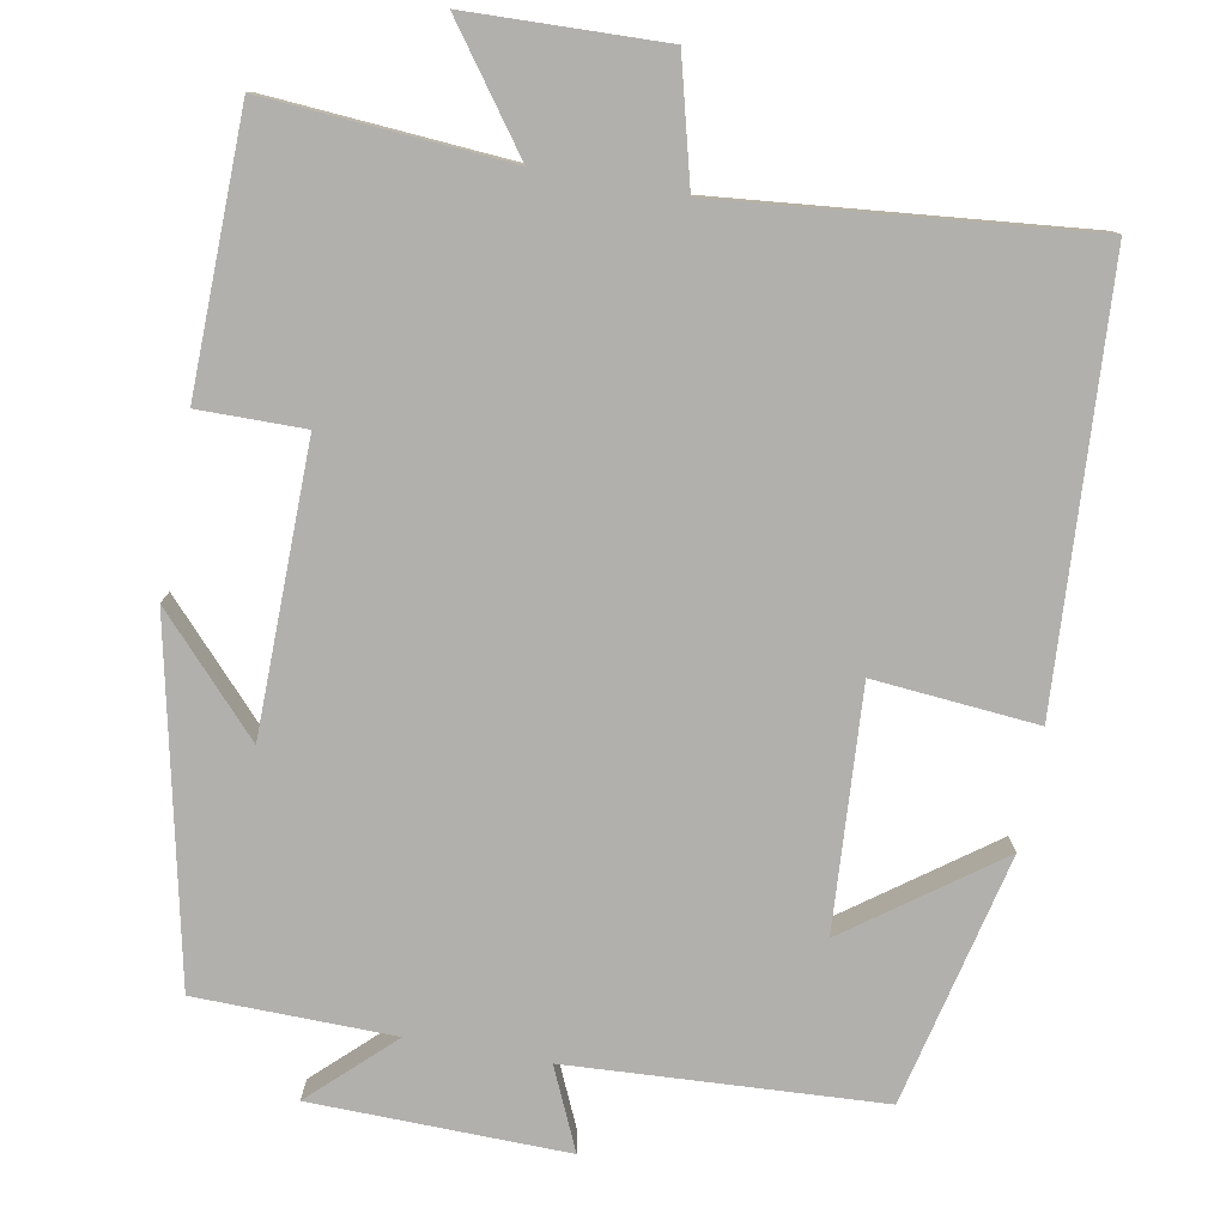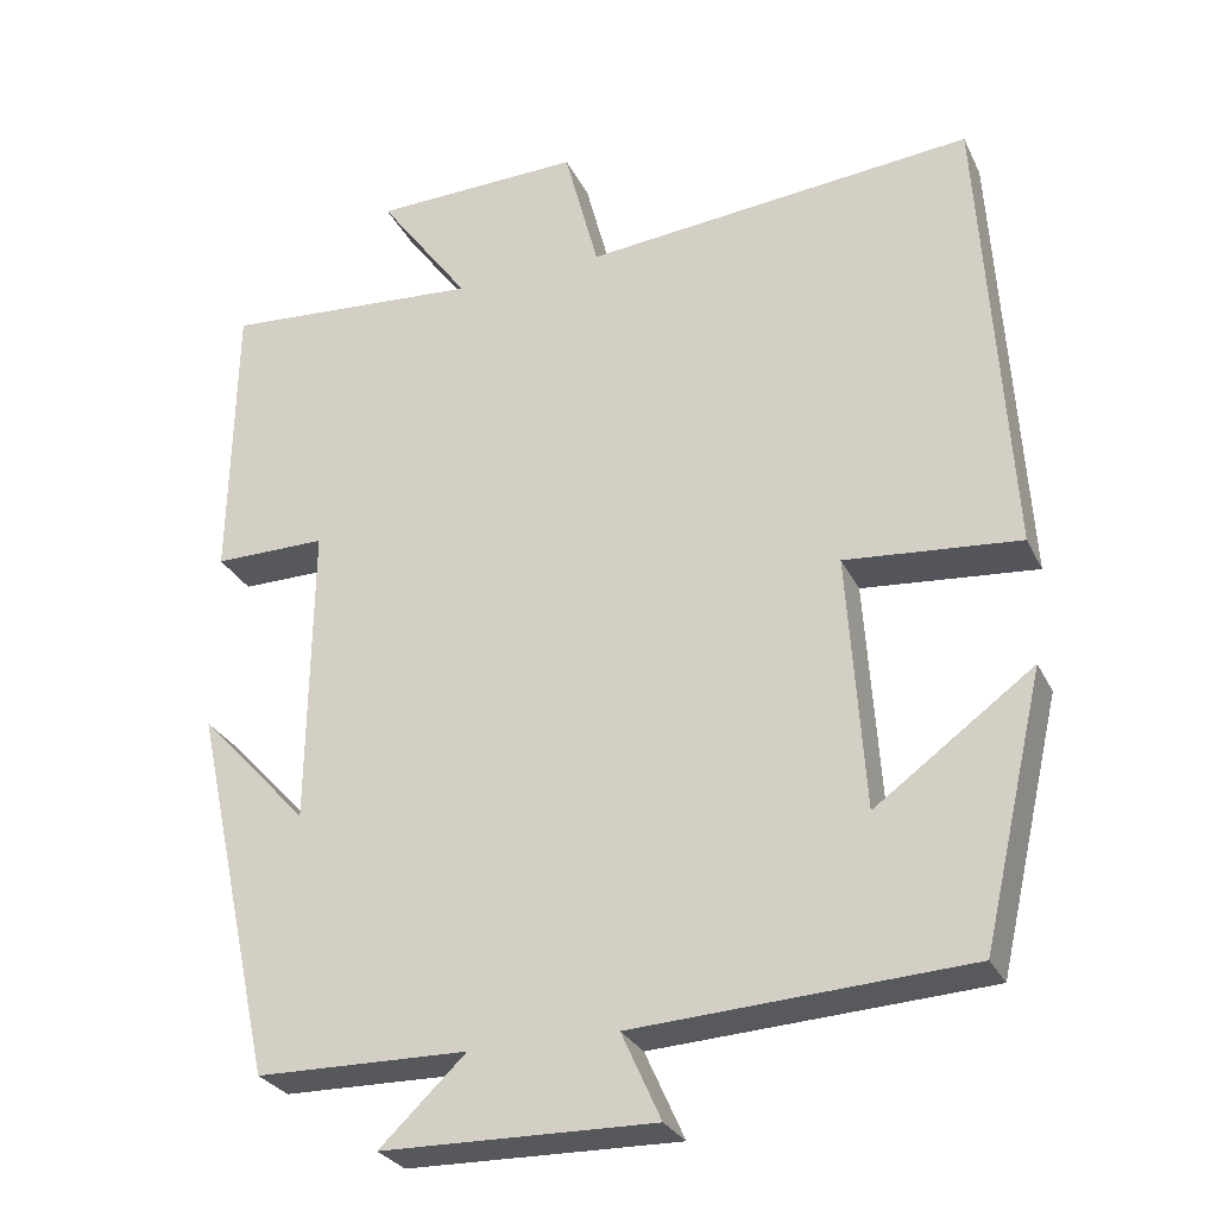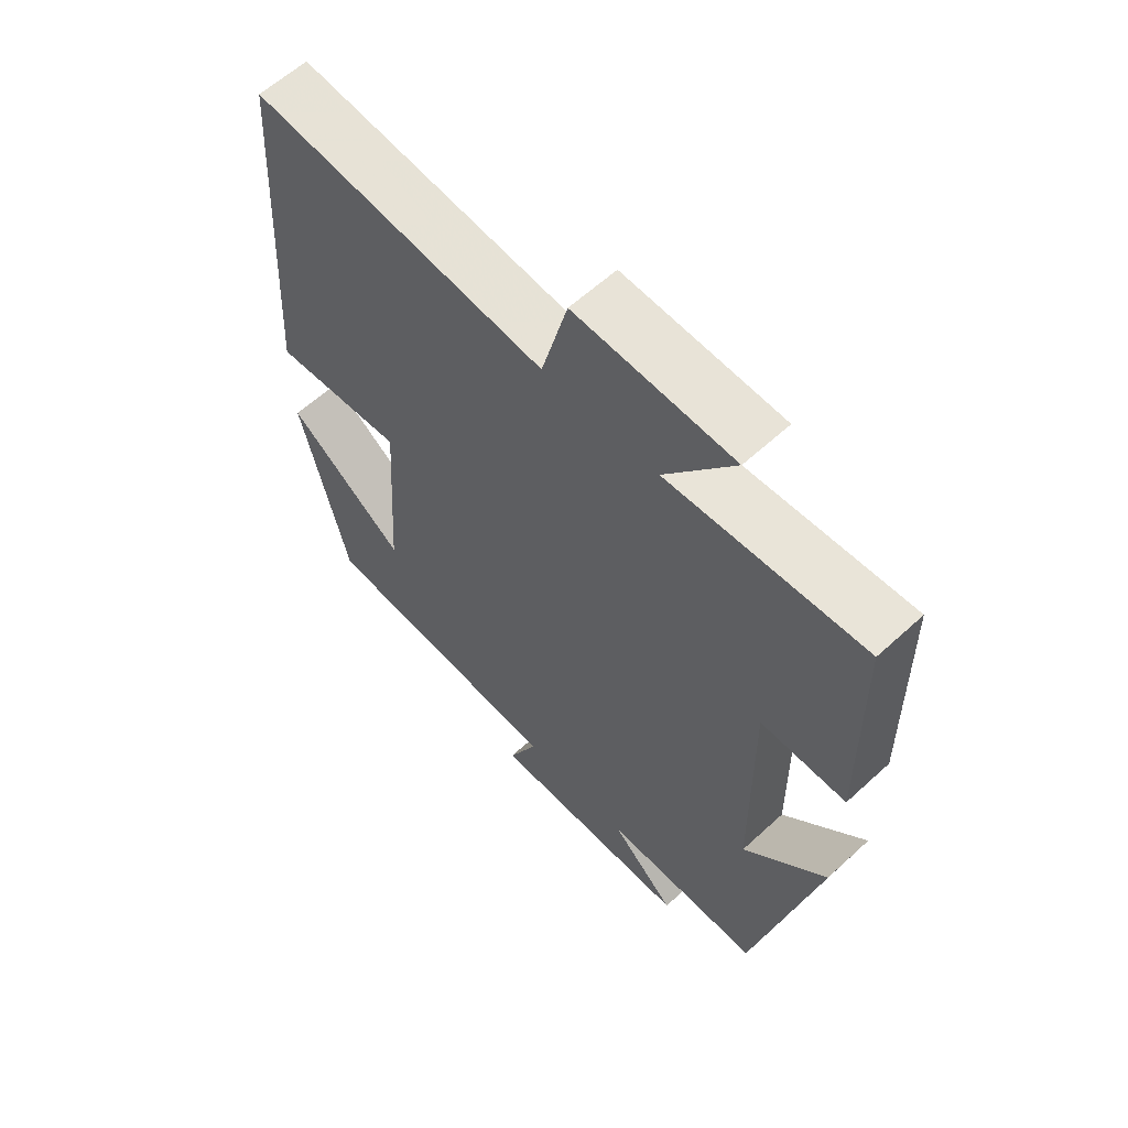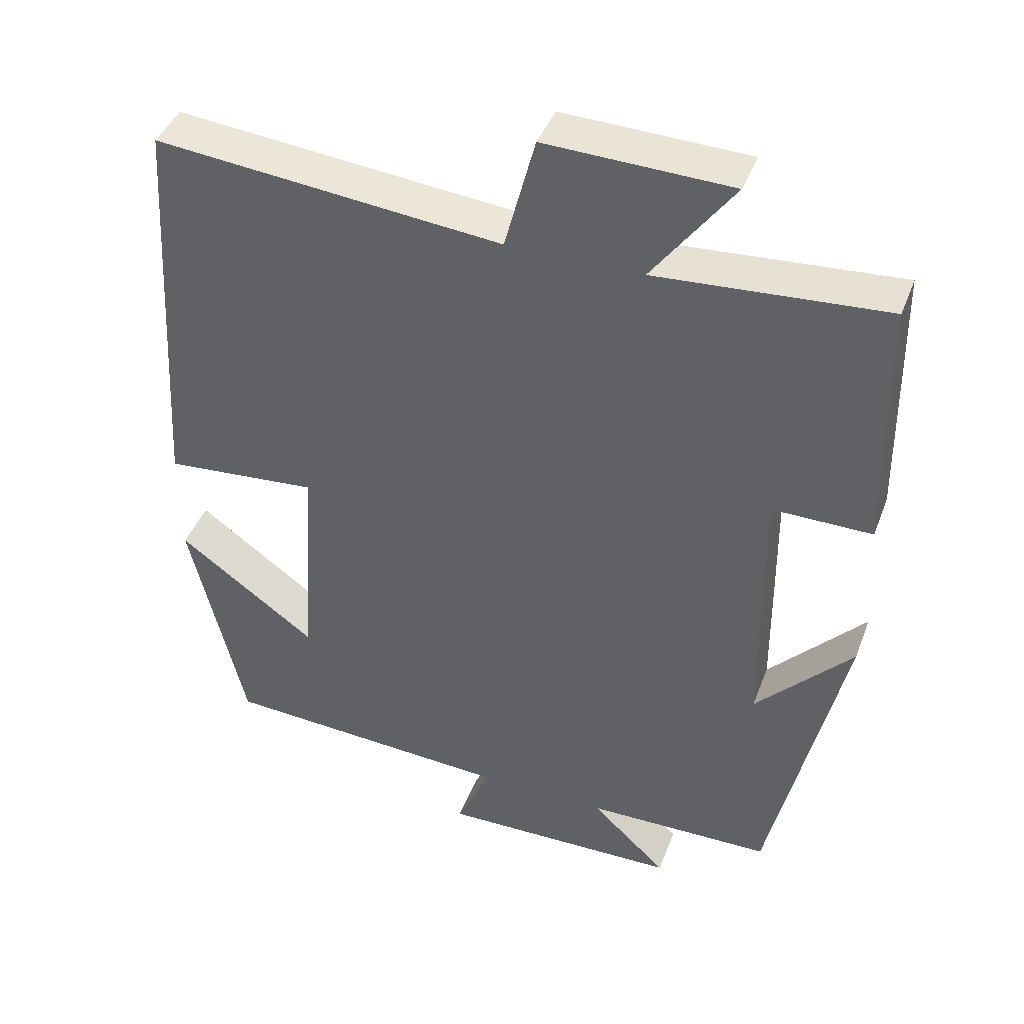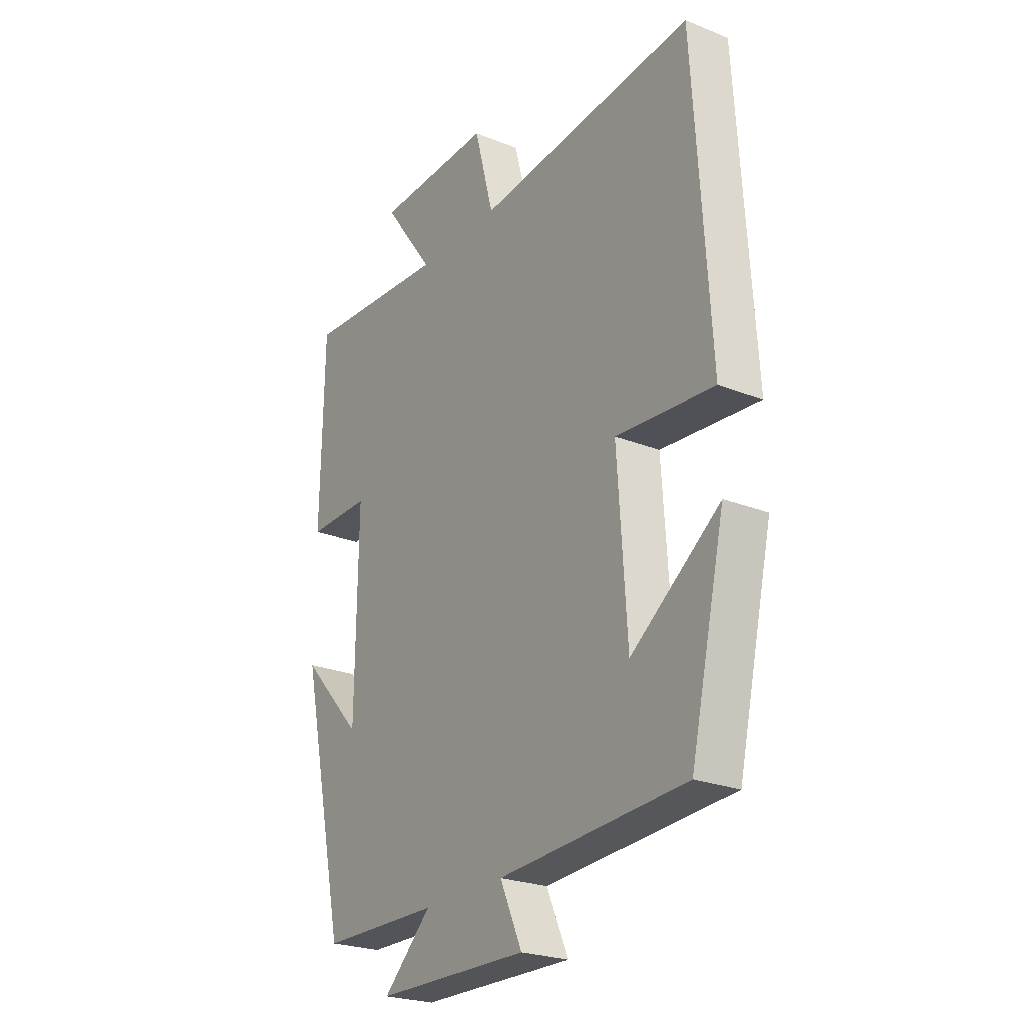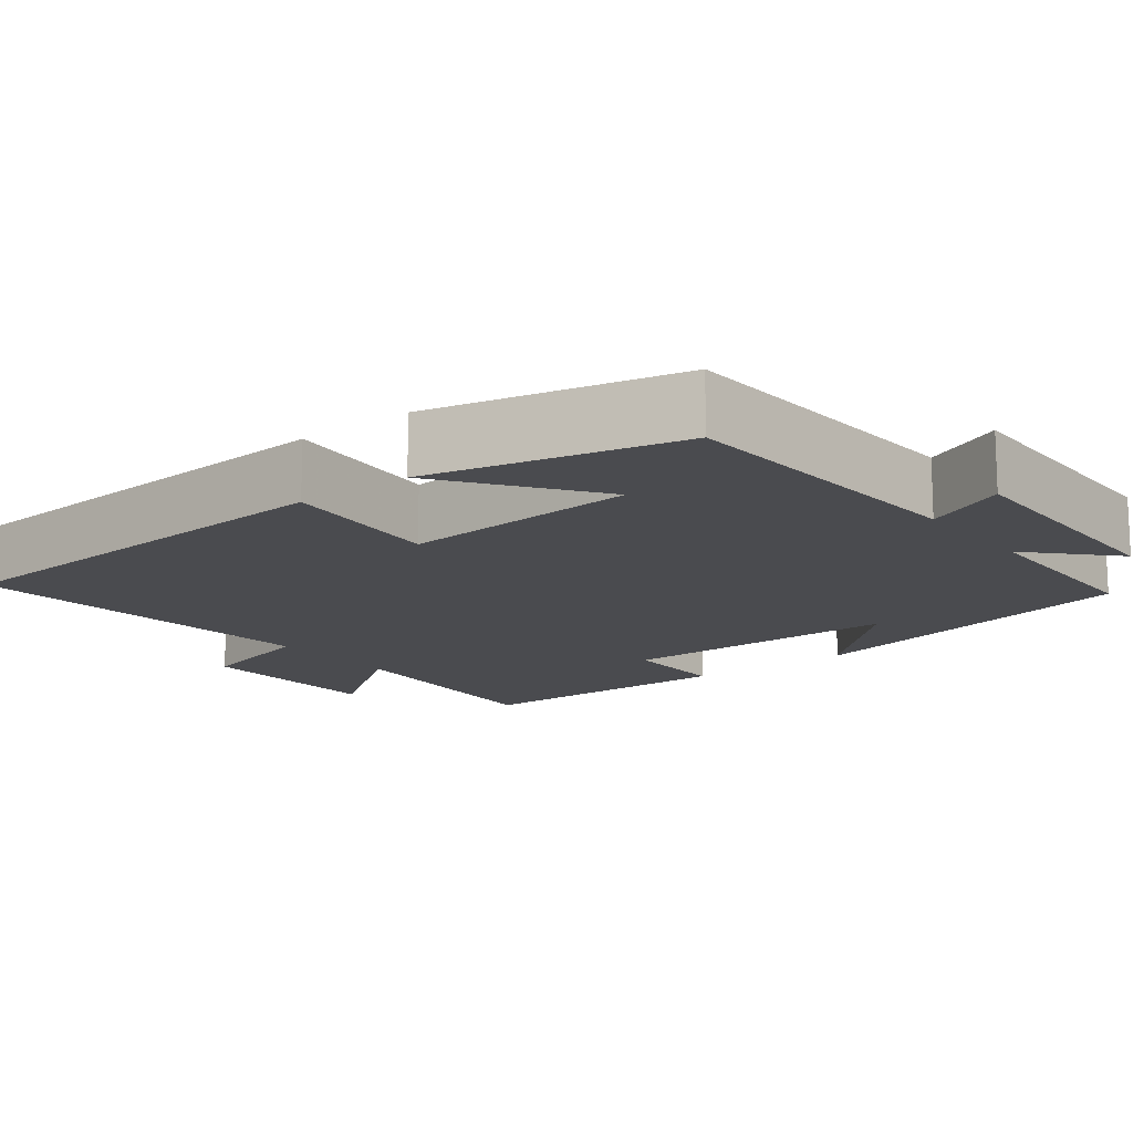
<metadata>
{"format":"obj","ext":"obj","renderer":"f3d","projection":"perspective","resolution":1024,"background":"white","views":[{"elev":-78.8,"azim":-10.5,"up":"+Y"},{"elev":-28.2,"azim":21.7,"up":"+Z"},{"elev":60.7,"azim":-133.1,"up":"+Z"},{"elev":42.4,"azim":-160.0,"up":"+Z"},{"elev":-24.5,"azim":56.7,"up":"+Z"},{"elev":-14.3,"azim":127.9,"up":"+Y"}]}
</metadata>
<code>
v 0.466 0.07 0.546
v 0.5 0.07 -0.006
v 0.291 0.07 0.012
v 0.311 0.07 -0.294
v 0.5 0.07 -0.156
v 0.426 0.07 -0.477
v 0.027 0.07 -0.5
v 0.074 0.07 -0.604
v -0.252 0.07 -0.598
v -0.149 0.07 -0.5
v -0.402 0.07 -0.496
v -0.5 0.07 -0.048
v -0.369 0.07 -0.189
v -0.365 0.07 0.175
v -0.5 0.07 0.174
v -0.494 0.07 0.522
v -0.184 0.07 0.5
v -0.293 0.07 0.649
v -0.043 0.07 0.657
v -0.002 0.07 0.5
v 0.466 0 0.546
v 0.5 0 -0.006
v 0.291 0 0.012
v 0.311 0 -0.294
v 0.5 0 -0.156
v 0.426 0 -0.477
v 0.027 0 -0.5
v 0.074 0 -0.604
v -0.252 0 -0.598
v -0.149 0 -0.5
v -0.402 0 -0.496
v -0.5 0 -0.048
v -0.369 0 -0.189
v -0.365 0 0.175
v -0.5 0 0.174
v -0.494 0 0.522
v -0.184 0 0.5
v -0.293 0 0.649
v -0.043 0 0.657
v -0.002 0 0.5
f 17 18 19 20
f 14 15 16 17
f 13 14 17 20
f 10 11 12 13
f 10 13 20 1
f 7 8 9 10
f 4 5 6
f 4 6 7 10
f 1 2 3
f 10 1 3
f 3 4 10
f 40 39 38 37
f 37 36 35 34
f 40 37 34 33
f 33 32 31 30
f 21 40 33 30
f 30 29 28 27
f 26 25 24
f 30 27 26 24
f 23 22 21
f 23 21 30
f 30 24 23
f 1 21 22 2
f 2 22 23 3
f 3 23 24 4
f 4 24 25 5
f 5 25 26 6
f 6 26 27 7
f 7 27 28 8
f 8 28 29 9
f 9 29 30 10
f 10 30 31 11
f 11 31 32 12
f 12 32 33 13
f 13 33 34 14
f 14 34 35 15
f 15 35 36 16
f 16 36 37 17
f 17 37 38 18
f 18 38 39 19
f 19 39 40 20
f 20 40 21 1

</code>
